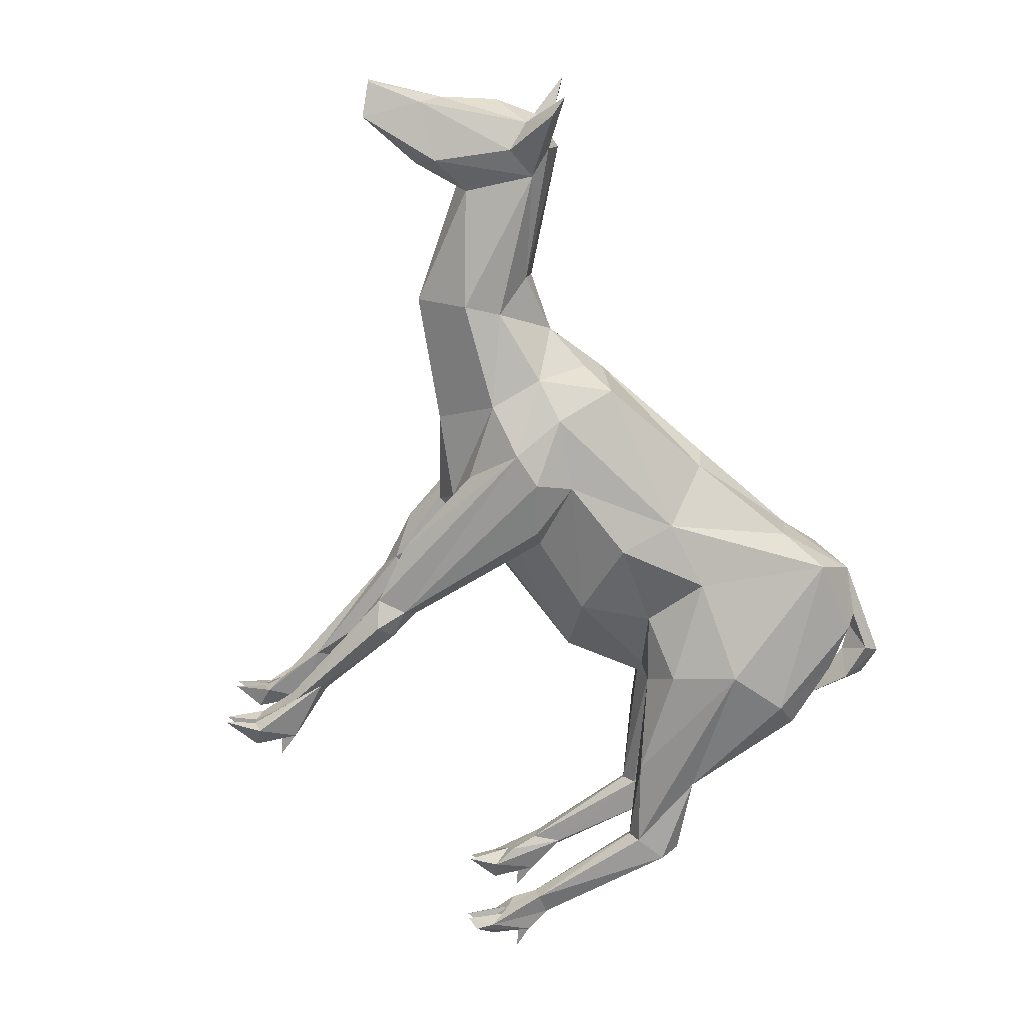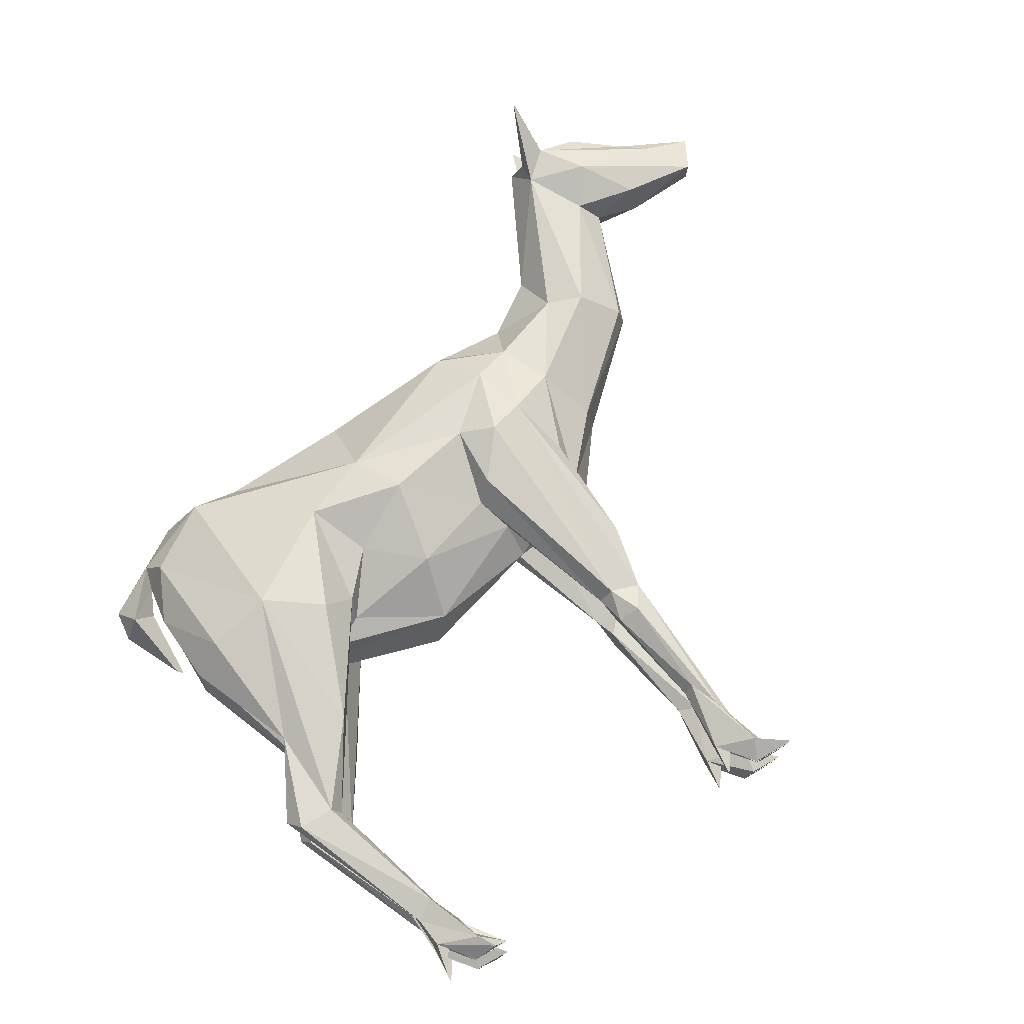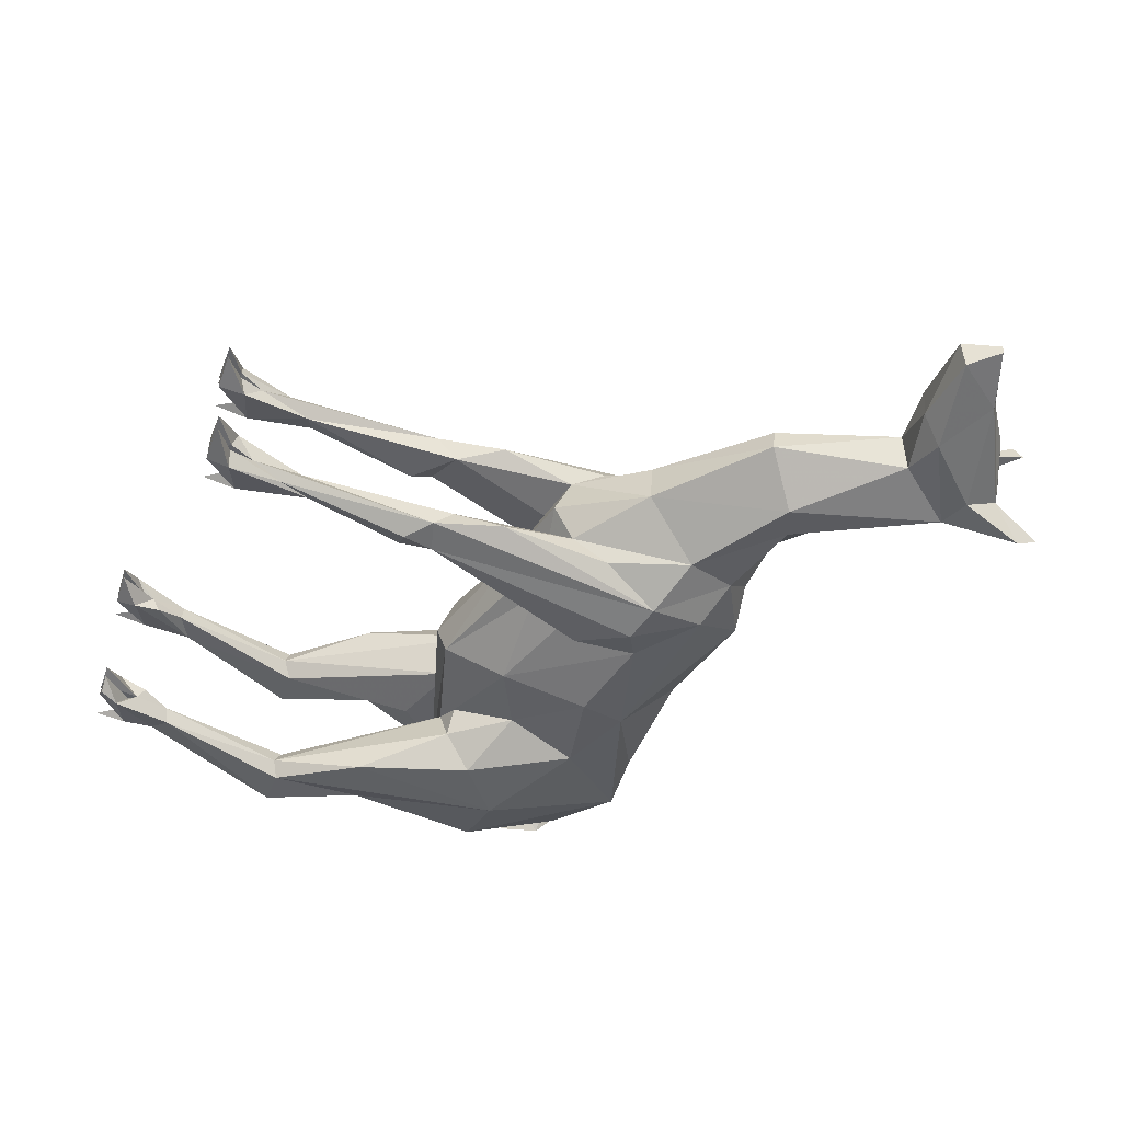
<metadata>
{"format":"obj","ext":"obj","renderer":"f3d","projection":"perspective","resolution":1024,"background":"white","views":[{"elev":-70.4,"azim":138.4,"up":"+Z"},{"elev":73.2,"azim":-34.9,"up":"+Z"},{"elev":-43.5,"azim":65.7,"up":"+Z"}]}
</metadata>
<code>
v -0.1648 0.1219 0.1308
v 0.2973 0.1603 0.08882
v -0.1443 0.1751 -0.0792
v -0.1218 -0.2934 -0.07327
v 0.6403 0.078 0.03633
v 0.6487 0.06756 -0.01763
v 0.7493 0.3117 0.02026
v 0.7151 0.3478 0.06482
v 0.4242 -0.09307 0.05906
v 0.2962 -0.2208 0.07901
v 0.2988 -0.2608 -0.007931
v 0.4345 -0.1052 -0.03517
v 0.4989 0.1756 0.09161
v 0.377 0.01413 0.1361
v 0.5696 0.1394 0.1051
v 0.3783 0.2109 0.001328
v 0.4912 0.2731 0.02139
v 0.2213 0.2159 0.0466
v 0.1986 0.1956 0.1118
v 0.3371 0.1259 0.1172
v -0.09671 -0.1966 0.1509
v 0.07997 -0.1526 0.1352
v 0.127 -0.00027 0.1838
v -0.05768 -0.02926 0.2016
v 0.271 -0.02308 0.1908
v 0.2047 -0.2433 0.06085
v 0.1064 -0.2216 0.08385
v 0.1103 -0.2794 0.008917
v 0.1959 -0.04151 0.2071
v 0.25 0.09639 0.1669
v -0.1302 -0.3094 0.06322
v -0.08246 0.2233 0.01473
v -0.1047 0.08026 0.1688
v -0.2485 0.03272 0.183
v -0.2013 -0.09305 0.1467
v -0.3628 0.2198 0.04733
v -0.4587 0.2252 0.09668
v -0.2982 -0.2033 0.08726
v -0.6617 0.04326 0.06913
v -0.6613 -0.02909 0.001215
v -0.573 -0.1859 0.002901
v -0.6417 -0.114 0.05858
v -0.3617 -0.2285 0.06426
v -0.4575 -0.08342 0.2219
v -0.6002 0.1541 0.08006
v -0.5947 -0.09967 0.1899
v -0.6446 0.1432 0.006619
v -0.6269 0.1891 0.02506
v -0.7134 0.08776 0.06335
v -0.6742 0.089 0.001329
v 0.6405 0.5284 0.00776
v 0.6545 0.4664 0.07914
v 0.6614 0.5132 0.06561
v -0.7385 0.1423 -0.004137
v -0.6618 -0.1229 0.1235
v -0.7505 0.07599 -0.000375
v -0.6988 -0.05604 0.01326
v -0.6892 -0.06426 -0.00338
v 0.1142 -0.1311 0.1852
v 0.2626 -0.4694 0.08139
v 0.1843 -0.5409 0.07392
v 0.1756 -0.4912 0.1026
v 0.2251 -0.561 0.1511
v 0.2021 -0.4923 0.1377
v 0.1815 -0.5569 0.1268
v -0.2862 -0.1735 0.1374
v -0.3474 -0.1706 0.2144
v -0.4587 -0.9906 0.1834
v -0.4789 -0.9531 0.187
v -0.5595 -0.9151 0.1639
v -0.5085 -0.9866 0.1484
v -0.5227 -0.2746 0.05785
v 0.2445 -0.9867 0.1023
v 0.1889 -0.9059 0.08739
v 0.2597 -0.9879 0.07466
v 0.2422 -0.9868 0.1211
v 0.3317 -0.9933 0.119
v 0.2638 -0.9452 0.1477
v -0.5176 -0.8287 0.1701
v -0.5621 -0.8528 0.1558
v -0.4831 -0.9496 0.1077
v -0.4325 -0.994 0.1354
v -0.5108 -0.9858 0.1295
v -0.4748 -0.9905 0.1477
v -0.5415 -0.9321 0.1466
v -0.4879 -0.9088 0.1463
v -0.5113 -0.8359 0.1362
v -0.5714 -0.564 0.1502
v -0.5864 -0.551 0.1851
v 0.255 -0.9875 0.1049
v 0.212 -0.9317 0.1029
v 0.2596 -0.898 0.104
v 0.2785 -0.9497 0.1151
v -0.6602 -0.5465 0.188
v -0.6631 -0.5362 0.1122
v -0.5653 -0.801 0.1317
v -0.6812 -0.5145 0.151
v -0.5886 -0.5442 0.1149
v -0.5668 -0.9044 0.1337
v -0.4893 -0.8928 0.1196
v -0.4347 -0.9927 0.1573
v -0.4933 -0.9264 0.1525
v -0.5753 -0.9746 0.1486
v 0.3314 -0.9933 0.08852
v 0.2787 -0.949 0.09992
v 0.1868 -0.9094 0.1213
v 0.2724 -0.9365 0.0612
v 0.2418 -0.7913 0.08376
v 0.207 -0.7722 0.09828
v 0.1781 -0.9744 0.1062
v -0.5804 -0.3535 0.1093
v -0.4529 -0.4007 0.2014
v 0.2631 -0.5134 0.1251
v 0.2466 -0.8337 0.1258
v 0.225 -0.7678 0.1246
v 0.3021 -0.3754 0.114
v -0.585 -0.3608 0.1753
v -0.08916 0.2051 -0.04363
v 0.1958 0.2116 -0.09371
v 0.7336 0.327 -0.04918
v 0.4989 0.1756 -0.08895
v 0.649 0.4519 -0.07583
v 0.5696 0.1394 -0.1025
v 0.5029 0.2685 -0.03331
v 0.3371 0.1259 -0.1146
v 0.2669 0.2027 -0.02843
v 0.25 0.09639 -0.1642
v 0.1986 -0.2385 -0.05738
v 0.2944 -0.2178 -0.07723
v 0.271 -0.02308 -0.1882
v 0.1959 -0.04151 -0.2045
v 0.1271 -0.000105 -0.1811
v 0.1142 -0.1311 -0.1825
v -0.09234 -0.206 -0.1453
v 0.08089 -0.1577 -0.1308
v 0.1064 -0.2216 -0.08119
v -0.1047 0.08042 -0.166
v -0.1554 -0.3194 -0.05813
v -0.1679 -0.3357 0.000764
v -0.4585 0.2252 -0.09422
v -0.3454 0.2181 -0.06179
v -0.05721 -0.03109 -0.1988
v -0.2523 0.02469 -0.1806
v -0.3106 -0.2344 -0.08346
v -0.2298 -0.1273 -0.1384
v -0.3704 -0.2441 -0.06292
v -0.6597 0.0492 -0.06492
v -0.6415 -0.1176 -0.05613
v -0.4544 -0.08417 -0.2202
v -0.601 -0.07815 -0.1791
v -0.3511 -0.1811 -0.2108
v -0.6242 0.1467 -0.06196
v -0.6965 0.1363 -0.04587
v -0.537 0.2455 -0.001783
v -0.6213 0.1756 -0.02664
v 0.6605 0.5183 -0.05753
v -0.7103 0.05355 -0.05476
v -0.3315 -0.2408 -0.1406
v 0.3058 -0.1451 -0.1273
v 0.377 0.01413 -0.1335
v 0.1756 -0.4912 -0.09999
v 0.1815 -0.5569 -0.1242
v 0.1843 -0.5409 -0.07126
v -0.4587 -0.9906 -0.1807
v -0.5085 -0.9866 -0.1458
v -0.5595 -0.9151 -0.1613
v -0.4789 -0.9531 -0.1844
v 0.2445 -0.9867 -0.09961
v 0.3314 -0.9933 -0.08586
v 0.2597 -0.9879 -0.072
v 0.1889 -0.9059 -0.08473
v 0.212 -0.9317 -0.1002
v 0.2638 -0.9452 -0.1451
v 0.3317 -0.9933 -0.1163
v 0.2422 -0.9868 -0.1185
v -0.5176 -0.8287 -0.1674
v -0.5621 -0.8528 -0.1532
v -0.5108 -0.9858 -0.1269
v -0.4325 -0.994 -0.1328
v -0.4831 -0.9496 -0.1051
v -0.5415 -0.9321 -0.144
v -0.4748 -0.9905 -0.145
v -0.5864 -0.551 -0.1824
v -0.5714 -0.564 -0.1475
v -0.5113 -0.8359 -0.1335
v -0.5653 -0.801 -0.1291
v -0.5668 -0.9044 -0.131
v 0.255 -0.9875 -0.1022
v 0.2785 -0.9497 -0.1125
v 0.2596 -0.898 -0.1013
v -0.5886 -0.5442 -0.1122
v -0.6602 -0.5465 -0.1854
v -0.6631 -0.5362 -0.1095
v -0.6812 -0.5145 -0.1483
v -0.4893 -0.8928 -0.1169
v -0.4347 -0.9927 -0.1547
v -0.4933 -0.9264 -0.1498
v -0.5753 -0.9746 -0.1459
v 0.2787 -0.949 -0.09726
v 0.1868 -0.9094 -0.1187
v 0.225 -0.7678 -0.1219
v 0.2724 -0.9365 -0.05854
v 0.2418 -0.7913 -0.0811
v 0.207 -0.7722 -0.09563
v 0.2021 -0.4923 -0.1351
v 0.2466 -0.8337 -0.1231
v 0.1781 -0.9744 -0.1035
v -0.5228 -0.2747 -0.05503
v -0.5803 -0.3532 -0.1068
v -0.585 -0.3608 -0.1727
v -0.4529 -0.4007 -0.1988
v 0.2631 -0.5134 -0.1225
v 0.2626 -0.4694 -0.07873
v 0.2251 -0.561 -0.1485
v 0.3021 -0.3754 -0.1114
v -0.6697 -0.09831 -0.1168
v 0.8306 0.3362 -0.07597
v 0.7255 0.4638 -0.09071
v 0.7181 0.5162 0.08203
v 0.7231 0.5515 -0.007916
v 0.935 0.4054 -0.03659
v 0.736 0.5298 -0.0671
v 0.809 0.512 0.03426
v 0.9052 0.4362 0.02139
v 0.8431 0.3128 0.06239
v 0.7706 0.4176 0.09861
v 0.9436 0.3879 0.04281
v 0.8548 0.2962 -0.02207
v 1.006 0.2972 -0.03112
v 1.006 0.2936 0.03148
v 1.047 0.3603 -0.007684
v 1.048 0.3613 0.009647
v 0.7228 0.6374 0.1251
v 0.7118 0.6226 0.1563
v 0.7158 0.6304 -0.1215
v 0.7109 0.5864 -0.138
v 0.3058 -0.1451 0.1299
v -0.4879 -0.9088 -0.1437
v -0.09847 0.1203 0.1256
v 0.1952 0.1943 0.1124
v 0.1989 0.195 0.1121
v 0.2001 0.1948 0.1119
v 0.2949 0.1587 0.09148
v 0.3507 0.1539 0.07901
v 0.4638 0.1648 0.09716
v 0.4743 0.143 0.1006
v 0.5641 0.1358 0.106
v 0.5558 0.1173 0.1007
v 0.5491 0.005785 0.04593
v 0.5207 -0.02402 0.0261
v 0.4305 -0.1005 0.001528
v 0.4194 -0.1179 -0.02272
v 0.4096 -0.1337 -0.03019
v 0.2967 -0.2404 -0.04088
v 0.2253 -0.2445 -0.04419
v 0.1869 -0.2439 -0.04864
v 0.05281 -0.2718 -0.05769
v -0.08671 -0.2937 -0.06418
v -0.1479 -0.306 -0.06841
v -0.1666 -0.3133 -0.05996
v -0.1679 -0.315 -0.05841
v -0.2043 -0.3038 -0.05099
v -0.3563 -0.266 0.001758
v -0.3764 -0.2407 0.02969
v -0.2812 -0.2566 0.0639
v -0.3262 -0.2143 0.07715
v -0.2921 -0.188 0.113
v -0.2462 -0.1356 0.1418
v -0.2265 -0.02587 0.1661
v -0.1953 0.01545 0.1882
v -0.2115 0.04496 0.1794
v -0.2119 0.1242 0.1469
v -0.164 0.1123 0.1409
v -0.2791 0.2208 0.0376
v -0.2458 0.2135 0.00843
v -0.2046 0.2109 -0.05181
v -0.1353 -0.2832 -0.08593
v -0.1887 -0.2185 -0.118
v -0.1581 -0.1683 -0.142
v -0.121 -0.06661 -0.1765
v -0.1083 -0.01647 -0.1941
v -0.1702 0.05569 -0.1725
v -0.1828 0.1124 -0.1501
v -0.1615 0.1129 -0.1414
v 0.2303 0.2157 0.04399
v 0.2233 0.2154 0.04324
v 0.2205 0.2158 0.04205
v -0.01867 0.2067 -0.05602
v -0.09258 0.1777 -0.07048
f 274 1 239
f 254 253 11
f 260 259 138
f 32 239 240
f 184 158 146
f 18 243 2
f 25 20 30
f 21 24 35
f 240 241 19
f 227 230 232
f 79 94 80
f 276 118 289
f 80 70 69
f 241 242 19
f 172 189 190
f 44 45 46
f 250 249 9
f 168 169 170
f 18 19 242
f 113 60 116
f 69 101 102
f 243 242 20
f 20 244 2
f 137 289 288
f 24 22 23
f 33 239 1
f 33 271 270
f 30 20 242
f 280 279 145
f 30 241 240
f 123 122 120
f 240 239 33
f 5 15 248
f 276 275 118
f 197 196 167
f 121 122 123
f 27 21 31
f 82 81 86
f 285 286 18
f 286 287 18
f 177 186 193
f 127 125 130
f 118 18 287
f 24 270 269
f 270 271 34
f 288 289 118
f 228 229 230
f 137 284 3
f 247 248 15
f 76 77 78
f 288 287 119
f 119 287 286
f 60 10 116
f 126 286 285
f 114 93 92
f 8 52 15
f 255 256 128
f 176 184 185
f 28 138 257
f 16 285 2
f 78 93 114
f 29 25 30
f 32 118 275
f 127 132 137
f 36 273 1
f 141 36 275
f 274 275 36
f 215 129 213
f 159 129 215
f 119 127 137
f 284 141 276
f 273 272 33
f 129 254 255
f 183 192 210
f 127 130 131
f 259 4 258
f 133 205 161
f 272 271 33
f 26 10 60
f 39 47 147
f 258 257 138
f 63 114 113
f 28 256 255
f 102 101 71
f 13 246 247
f 255 254 11
f 14 246 245
f 10 11 253
f 161 162 163
f 10 252 251
f 62 64 59
f 16 244 245
f 251 250 9
f 226 225 230
f 224 221 222
f 105 104 107
f 41 264 265
f 249 248 9
f 149 150 140
f 6 5 249
f 14 9 248
f 109 106 115
f 247 246 14
f 6 250 251
f 245 244 20
f 269 268 35
f 251 252 12
f 146 148 208
f 245 246 13
f 145 144 158
f 89 112 44
f 31 38 266
f 252 253 12
f 129 12 253
f 16 125 126
f 256 257 128
f 166 197 181
f 136 128 257
f 35 268 267
f 217 228 120
f 267 266 38
f 265 264 31
f 187 186 177
f 31 264 263
f 139 263 262
f 209 208 148
f 262 261 138
f 122 121 124
f 261 260 138
f 4 259 277
f 63 65 115
f 146 144 260
f 146 261 262
f 262 263 41
f 263 264 41
f 265 266 43
f 112 89 88
f 73 104 105
f 43 266 267
f 267 268 66
f 121 16 124
f 66 268 269
f 269 270 34
f 37 34 271
f 73 75 104
f 36 37 272
f 140 141 284
f 140 283 282
f 282 281 143
f 203 202 190
f 143 281 280
f 44 117 89
f 153 155 47
f 132 131 133
f 24 21 22
f 16 17 124
f 144 145 279
f 76 78 106
f 277 278 134
f 203 163 204
f 278 279 134
f 134 279 280
f 189 173 206
f 128 136 161
f 280 281 142
f 137 142 281
f 167 176 238
f 112 88 66
f 282 283 137
f 107 108 92
f 70 99 103
f 39 42 55
f 283 284 137
f 22 27 62
f 29 30 23
f 5 6 7
f 7 6 120
f 5 7 8
f 5 8 15
f 34 44 67
f 8 7 225
f 160 159 130
f 70 71 68
f 19 18 32
f 10 9 14
f 135 134 132
f 13 15 52
f 25 64 113
f 16 13 17
f 53 52 234
f 17 13 52
f 31 21 38
f 10 14 237
f 103 99 85
f 22 21 27
f 156 235 236
f 28 27 31
f 20 25 14
f 17 51 124
f 80 96 99
f 87 79 86
f 14 25 237
f 173 200 201
f 26 27 28
f 197 167 238
f 27 26 62
f 163 162 204
f 26 28 11
f 191 209 193
f 25 29 64
f 23 30 33
f 29 23 59
f 21 35 38
f 44 46 117
f 33 24 23
f 52 219 234
f 42 39 40
f 40 39 147
f 42 40 41
f 43 42 41
f 18 118 32
f 42 43 72
f 110 91 106
f 37 44 34
f 44 37 45
f 45 37 48
f 46 45 39
f 92 108 113
f 49 50 47
f 65 64 62
f 50 49 58
f 185 195 238
f 47 50 153
f 107 104 75
f 49 47 48
f 73 74 75
f 47 39 45
f 83 84 85
f 47 45 48
f 51 52 53
f 52 51 17
f 36 154 37
f 51 53 219
f 214 162 205
f 52 8 226
f 140 150 152
f 117 46 55
f 48 54 49
f 138 28 139
f 125 121 160
f 61 108 109
f 54 48 154
f 54 153 157
f 49 54 56
f 46 39 55
f 56 54 157
f 191 184 146
f 188 172 200
f 49 56 57
f 57 56 58
f 132 133 135
f 49 57 58
f 98 95 111
f 10 26 11
f 50 58 157
f 114 63 115
f 59 23 22
f 197 166 165
f 59 22 62
f 80 94 97
f 60 61 62
f 166 164 165
f 165 164 196
f 61 60 108
f 62 61 65
f 60 62 26
f 63 64 65
f 64 63 113
f 66 34 67
f 66 67 112
f 185 238 176
f 43 66 88
f 172 188 189
f 71 70 102
f 72 43 98
f 68 71 101
f 222 221 218
f 131 130 205
f 70 68 69
f 42 72 111
f 74 73 91
f 75 74 107
f 77 76 90
f 78 77 93
f 195 180 238
f 42 111 55
f 70 80 99
f 80 69 79
f 81 82 83
f 52 226 219
f 83 82 84
f 81 83 99
f 58 56 157
f 84 82 86
f 185 186 195
f 85 84 86
f 83 85 99
f 79 87 88
f 180 179 238
f 88 87 98
f 179 182 238
f 79 88 89
f 94 79 89
f 111 117 55
f 159 160 129
f 93 90 91
f 90 93 77
f 181 187 198
f 65 61 109
f 91 90 106
f 93 91 92
f 73 105 92
f 95 96 80
f 106 74 110
f 96 95 98
f 95 80 97
f 95 97 111
f 98 87 96
f 96 87 100
f 203 213 163
f 99 96 81
f 216 150 210
f 209 148 216
f 100 87 86
f 96 100 81
f 199 168 190
f 101 69 68
f 102 70 85
f 69 102 86
f 100 86 81
f 85 70 103
f 102 85 86
f 69 86 79
f 94 89 117
f 76 106 90
f 108 107 74
f 107 92 105
f 106 109 74
f 169 199 202
f 74 109 108
f 152 147 47
f 78 114 115
f 59 64 29
f 106 78 115
f 168 171 172
f 110 74 91
f 98 111 72
f 111 97 117
f 235 156 222
f 88 98 43
f 231 232 230
f 92 113 114
f 113 108 60
f 152 155 154
f 65 109 115
f 112 67 44
f 116 25 113
f 25 116 237
f 203 190 212
f 116 10 237
f 200 207 171
f 120 6 123
f 7 120 228
f 121 123 160
f 124 51 156
f 16 121 125
f 122 218 217
f 208 191 146
f 126 125 119
f 184 183 211
f 119 125 127
f 129 128 213
f 127 131 132
f 186 180 195
f 133 131 205
f 134 135 136
f 136 135 161
f 139 28 31
f 91 73 92
f 141 140 154
f 190 206 212
f 137 132 142
f 142 132 134
f 143 145 151
f 36 141 154
f 148 41 40
f 154 140 152
f 224 222 223
f 41 148 146
f 148 40 147
f 144 146 158
f 140 143 149
f 128 161 213
f 201 200 204
f 150 149 210
f 124 156 122
f 143 151 149
f 229 221 231
f 149 151 211
f 147 152 150
f 185 191 186
f 178 181 182
f 147 150 216
f 155 153 54
f 155 54 154
f 178 179 180
f 152 47 155
f 193 209 194
f 156 51 220
f 228 217 229
f 157 153 50
f 145 158 151
f 135 133 161
f 129 160 12
f 177 194 192
f 162 161 205
f 161 163 213
f 166 198 187
f 166 167 164
f 167 166 177
f 164 167 196
f 169 168 199
f 202 171 170
f 170 169 202
f 168 170 171
f 172 171 207
f 168 172 190
f 175 174 188
f 173 174 175
f 174 173 189
f 189 206 190
f 173 175 200
f 177 176 167
f 184 211 158
f 176 177 192
f 179 178 182
f 178 180 187
f 181 178 187
f 182 181 238
f 176 183 184
f 183 176 192
f 234 233 53
f 180 186 187
f 189 188 174
f 184 191 185
f 193 186 191
f 173 201 206
f 177 193 194
f 192 194 210
f 229 217 221
f 187 177 166
f 165 196 197
f 166 181 198
f 181 197 238
f 202 203 171
f 171 203 204
f 158 211 151
f 175 188 200
f 190 202 199
f 204 200 171
f 201 204 162
f 207 200 172
f 191 208 209
f 210 194 209
f 211 183 149
f 212 206 214
f 212 213 203
f 213 212 215
f 201 162 214
f 201 214 206
f 205 130 212
f 149 183 210
f 159 215 130
f 209 216 210
f 216 148 147
f 218 122 236
f 217 218 221
f 122 217 120
f 51 219 220
f 220 219 223
f 221 224 231
f 8 225 226
f 156 220 222
f 219 226 227
f 224 223 219
f 224 219 227
f 226 230 227
f 224 232 231
f 156 236 122
f 232 224 227
f 222 218 236
f 229 231 230
f 233 234 219
f 53 233 219
f 236 235 222
f 37 154 48
f 97 94 117
f 123 6 12
f 160 123 12
f 125 160 130
f 215 212 130
f 214 205 212
f 225 7 228
f 225 228 230
f 222 220 223
f 239 32 274
f 240 19 32
f 2 285 18
f 289 3 276
f 242 243 18
f 2 243 20
f 288 119 137
f 1 273 33
f 270 24 33
f 242 241 30
f 240 33 30
f 277 258 4
f 277 136 258
f 277 134 136
f 248 249 5
f 287 288 118
f 269 35 24
f 3 289 137
f 286 126 119
f 285 16 126
f 257 256 28
f 2 244 16
f 275 274 32
f 1 274 36
f 275 276 141
f 276 3 284
f 255 128 129
f 258 138 259
f 255 11 28
f 247 15 13
f 245 20 14
f 144 277 260
f 260 277 259
f 144 278 277
f 253 252 10
f 251 9 10
f 245 13 16
f 265 43 41
f 249 250 6
f 248 247 14
f 251 12 6
f 266 265 31
f 253 254 129
f 257 258 136
f 267 38 35
f 263 139 31
f 262 138 139
f 260 261 146
f 262 41 146
f 267 66 43
f 269 34 66
f 271 272 37
f 272 273 36
f 284 283 140
f 282 143 140
f 280 145 143
f 279 278 144
f 280 142 134
f 281 282 137

</code>
